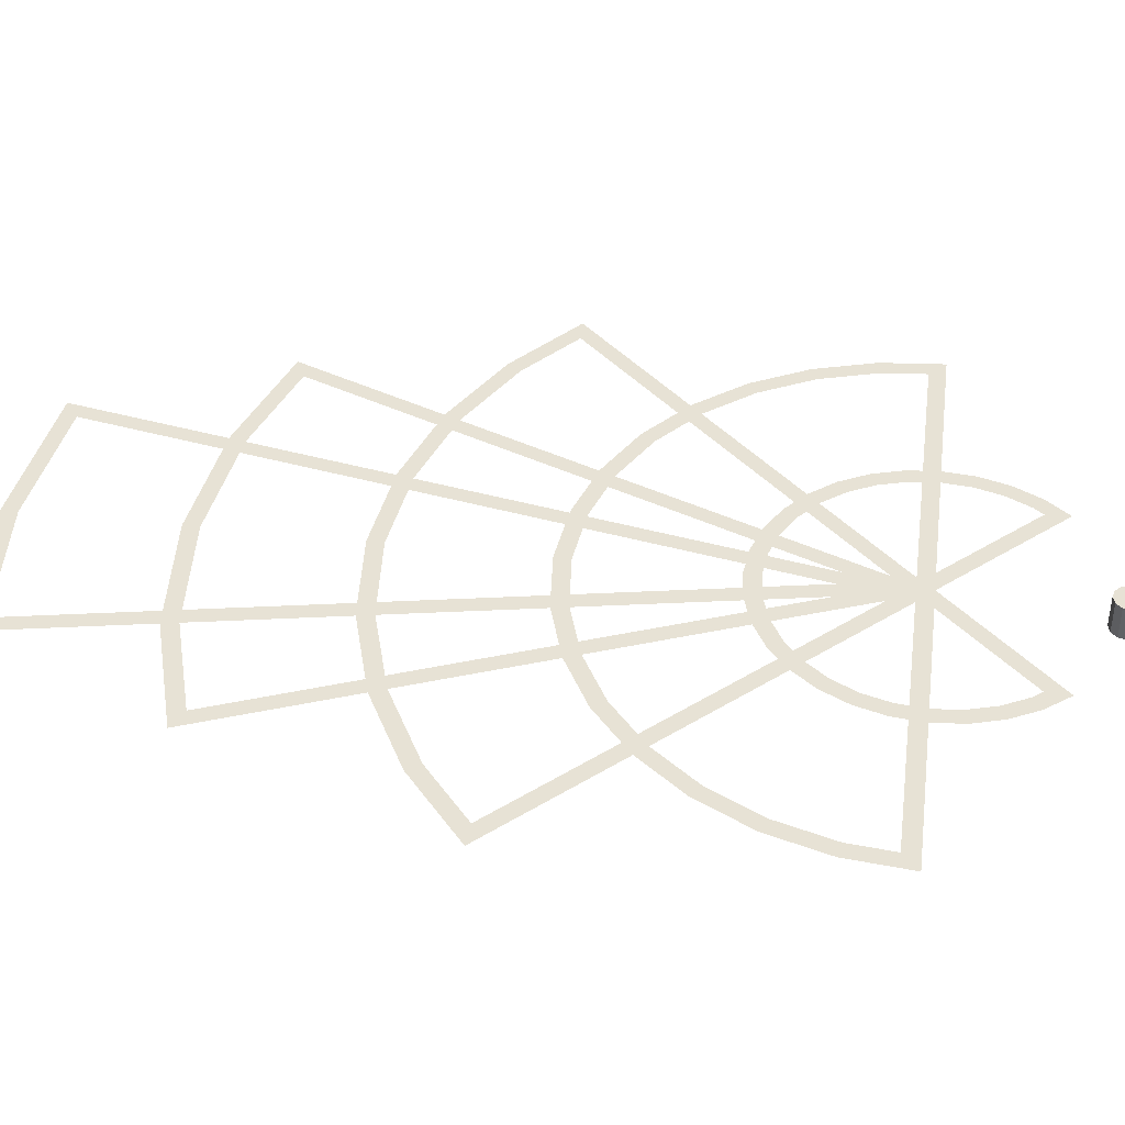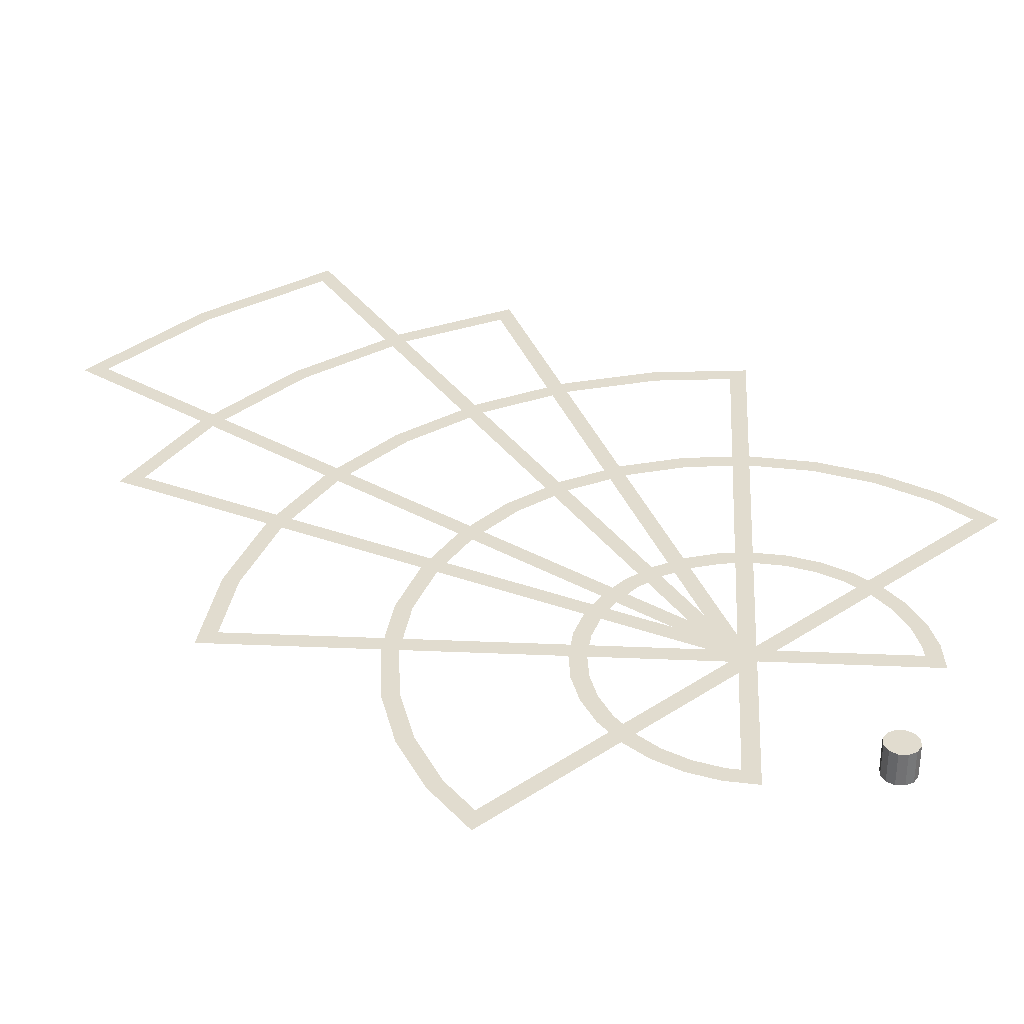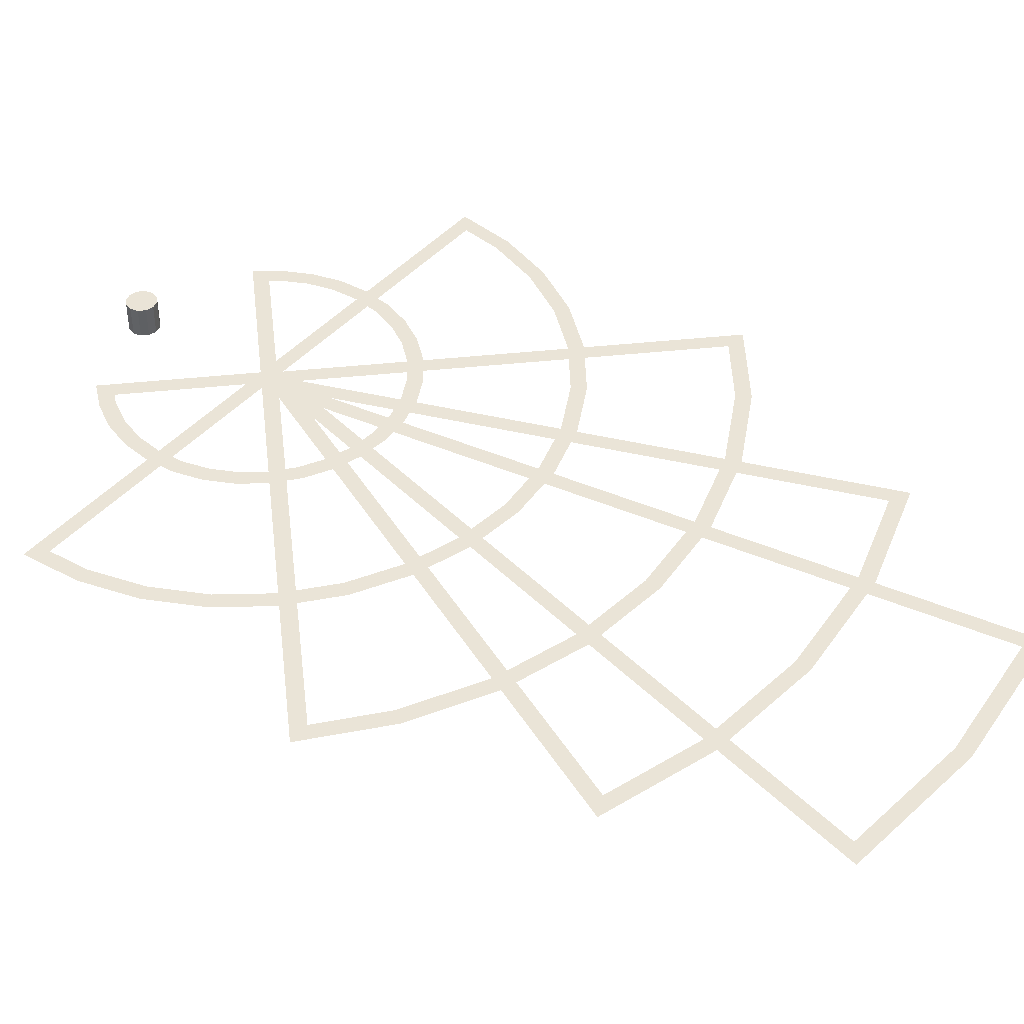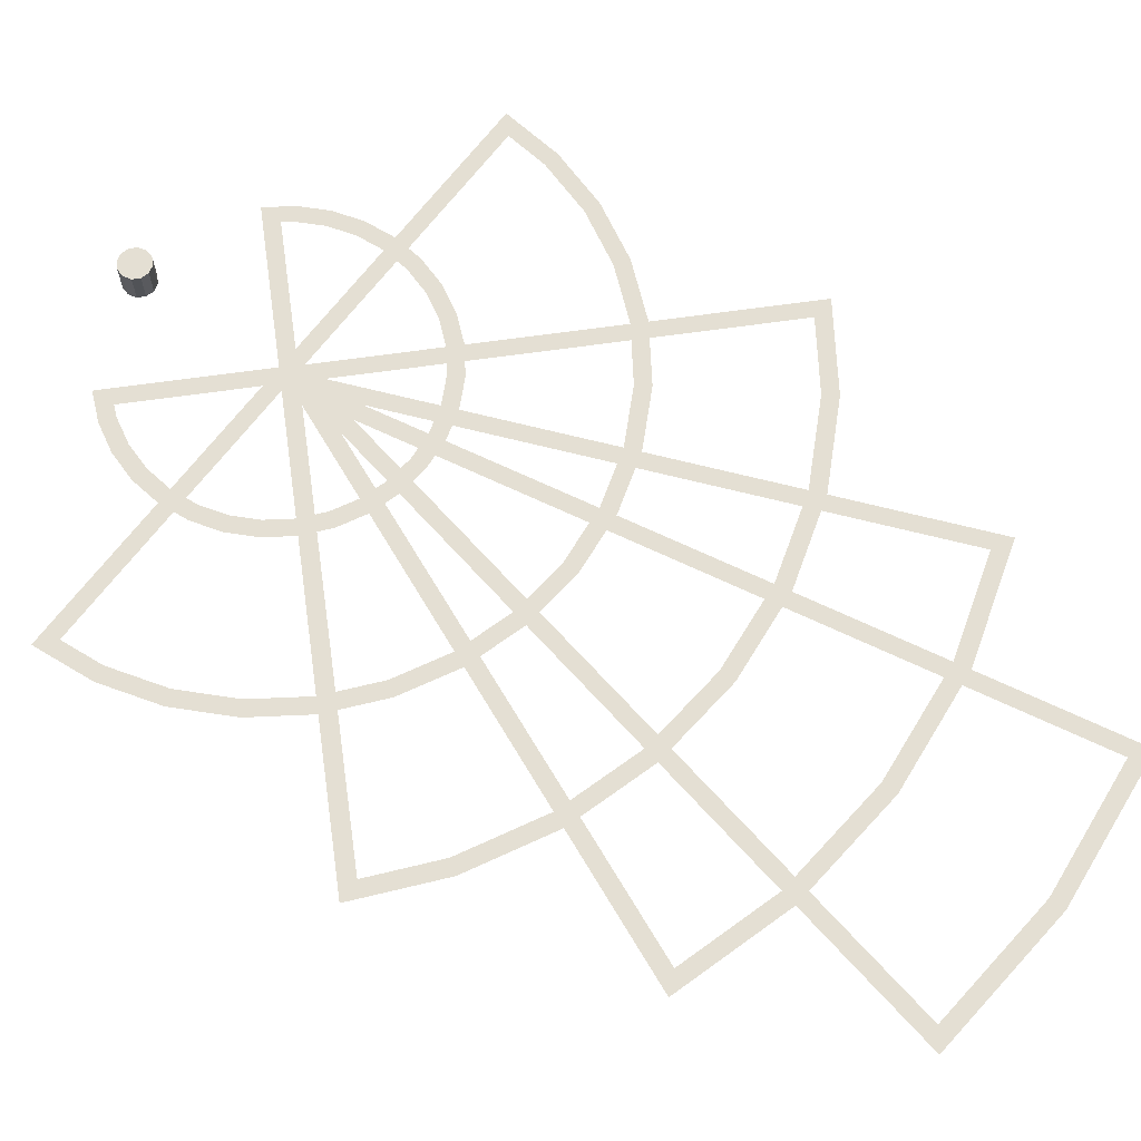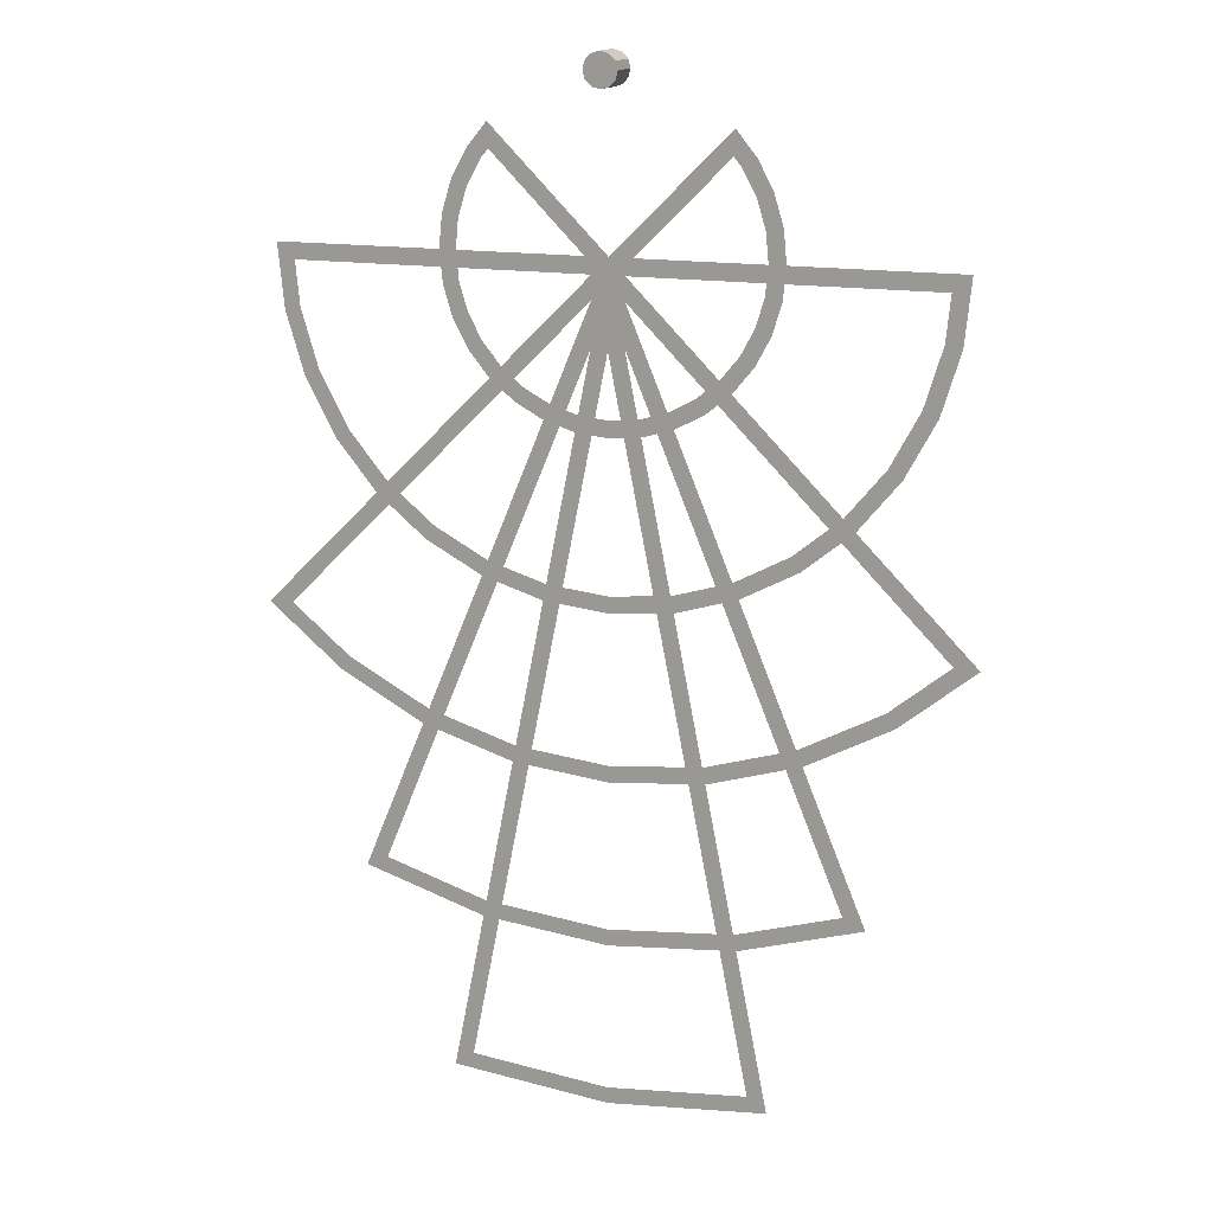
<metadata>
{"format":"obj","ext":"obj","renderer":"f3d","projection":"perspective","resolution":1024,"background":"white","views":[{"elev":40.4,"azim":-82.2,"up":"+Y"},{"elev":34.3,"azim":-41.7,"up":"+Y"},{"elev":43.8,"azim":127.9,"up":"+Y"},{"elev":66.4,"azim":126.9,"up":"+Y"},{"elev":15.3,"azim":20.1,"up":"+Z"}]}
</metadata>
<code>
o Circle.004
v 0 0.02 0
v 0.9755 0.02 -4.904
v -0 0.02 -5
v -0.9755 0.02 -4.904
v -0 0.02 -4.9
v 0.8563 0.02 -4.816
v -0.8563 0.02 -4.816
v 0 0.02 -0.5105
v 1.531 0.024 -3.696
v 0.7804 0.024 -3.923
v -3e-06 0.024 -4
v -0.7804 0.024 -3.923
v -1.531 0.024 -3.696
v 0 0.024 0
v 0.7609 0.024 -3.825
v 1.397 0.024 -3.632
v -3e-06 0.024 -3.9
v -0.7609 0.024 -3.825
v -1.397 0.024 -3.632
v -0 0.024 -0.2595
v 2.121 0.028 -2.121
v 1.667 0.028 -2.494
v 1.148 0.028 -2.772
v 0.5853 0.028 -2.942
v -0 0.028 -3
v -0.5853 0.028 -2.942
v -1.148 0.028 -2.772
v -1.667 0.028 -2.494
v -2.121 0.028 -2.121
v 0 0.028 0
v 1.611 0.028 -2.411
v 1.973 0.028 -2.114
v 1.11 0.028 -2.679
v 0.5657 0.028 -2.844
v -0 0.028 -2.9
v -0.5657 0.028 -2.844
v -1.11 0.028 -2.679
v -1.611 0.028 -2.411
v -1.973 0.028 -2.114
v -0 0.028 -0.1409
v 0 0.032 -2
v -0.3902 0.032 -1.962
v -0.7654 0.032 -1.848
v -1.111 0.032 -1.663
v -1.414 0.032 -1.414
v -1.663 0.032 -1.111
v -1.848 0.032 -0.7654
v -1.962 0.032 -0.3902
v -2 0.032 -0
v 0 0.032 0
v 2 0.032 -2e-06
v 1.962 0.032 -0.3902
v 1.848 0.032 -0.7654
v 1.663 0.032 -1.111
v 1.414 0.032 -1.414
v 1.111 0.032 -1.663
v 0.7654 0.032 -1.848
v 0.3902 0.032 -1.962
v -0.3708 0.032 -1.864
v 0 0.032 -1.901
v -0.7273 0.032 -1.756
v -1.056 0.032 -1.58
v -1.344 0.032 -1.344
v -1.58 0.032 -1.056
v -1.756 0.032 -0.7273
v -1.864 0.032 -0.3708
v -1.891 0.032 -0.099
v 1.864 0.032 -0.3708
v 1.891 0.032 -0.099
v 1.756 0.032 -0.7273
v 1.58 0.032 -1.056
v 1.344 0.032 -1.344
v 1.056 0.032 -1.58
v 0.7273 0.032 -1.756
v 0.3708 0.032 -1.864
v -0 0.032 -0.099
v -0.7071 0.036 -0.7071
v -0.8315 0.036 -0.5556
v -0.9239 0.036 -0.3827
v -0.9808 0.036 -0.1951
v -1 0.036 0
v -0.9808 0.036 0.1951
v -0.9239 0.036 0.3827
v -0.8315 0.036 0.5556
v -0.7071 0.036 0.7071
v 0 0.036 0
v 0.7071 0.036 0.7071
v 0.8315 0.036 0.5556
v 0.9239 0.036 0.3827
v 0.9808 0.036 0.1951
v 1 0.036 -1e-06
v 0.9808 0.036 -0.1951
v 0.9239 0.036 -0.3827
v 0.8315 0.036 -0.5556
v 0.7071 0.036 -0.7071
v 0.5556 0.036 -0.8315
v 0.3827 0.036 -0.9239
v 0.1951 0.036 -0.9808
v -1e-06 0.036 -1
v -0.1951 0.036 -0.9808
v -0.3827 0.036 -0.9239
v -0.5556 0.036 -0.8315
v -0.7483 0.036 -0.5
v -0.6363 0.036 -0.6363
v -0.8314 0.036 -0.3444
v -0.8826 0.036 -0.1756
v -0.8999 0.036 -0
v -0.8826 0.036 0.1756
v -0.8314 0.036 0.3444
v -0.7483 0.036 0.5
v -0.6998 0.036 0.559
v 0.7483 0.036 0.5
v 0.6998 0.036 0.559
v 0.8314 0.036 0.3444
v 0.8826 0.036 0.1756
v 0.8999 0.036 -1e-06
v 0.8826 0.036 -0.1756
v 0.8314 0.036 -0.3444
v 0.7483 0.036 -0.5
v 0.6363 0.036 -0.6364
v 0.5 0.036 -0.7483
v 0.3444 0.036 -0.8314
v 0.1756 0.036 -0.8826
v -1e-06 0.036 -0.8999
v -0.1756 0.036 -0.8826
v -0.3444 0.036 -0.8314
v -0.5 0.036 -0.7483
v -0 0.036 -0.1408
v 0 -0.1 0.9
v 0 0.1 0.9
v 0.05 -0.1 0.9134
v 0.05 0.1 0.9134
v 0.0866 -0.1 0.95
v 0.0866 0.1 0.95
v 0.1 -0.1 1
v 0.1 0.1 1
v 0.0866 -0.1 1.05
v 0.0866 0.1 1.05
v 0.05 -0.1 1.087
v 0.05 0.1 1.087
v 0 -0.1 1.1
v 0 0.1 1.1
v -0.05 -0.1 1.087
v -0.05 0.1 1.087
v -0.0866 -0.1 1.05
v -0.0866 0.1 1.05
v -0.1 -0.1 1
v -0.1 0.1 1
v -0.0866 -0.1 0.95
v -0.0866 0.1 0.95
v -0.05 -0.1 0.9134
v -0.05 0.1 0.9134
f 5 6 2 3
f 7 5 3 4
f 6 8 1 2
f 8 7 4 1
f 15 16 9 10
f 17 15 10 11
f 18 17 11 12
f 19 18 12 13
f 16 20 14 9
f 20 19 13 14
f 31 32 21 22
f 33 31 22 23
f 34 33 23 24
f 35 34 24 25
f 36 35 25 26
f 37 36 26 27
f 38 37 27 28
f 39 38 28 29
f 32 40 30 21
f 40 39 29 30
f 59 60 41 42
f 61 59 42 43
f 62 61 43 44
f 63 62 44 45
f 64 63 45 46
f 65 64 46 47
f 66 65 47 48
f 67 66 48 49
f 68 69 51 52
f 70 68 52 53
f 71 70 53 54
f 72 71 54 55
f 73 72 55 56
f 74 73 56 57
f 75 74 57 58
f 60 75 58 41
f 76 67 49 50
f 69 76 50 51
f 103 104 77 78
f 105 103 78 79
f 106 105 79 80
f 107 106 80 81
f 108 107 81 82
f 109 108 82 83
f 110 109 83 84
f 111 110 84 85
f 112 113 87 88
f 114 112 88 89
f 115 114 89 90
f 116 115 90 91
f 117 116 91 92
f 118 117 92 93
f 119 118 93 94
f 120 119 94 95
f 121 120 95 96
f 122 121 96 97
f 123 122 97 98
f 124 123 98 99
f 125 124 99 100
f 126 125 100 101
f 127 126 101 102
f 104 127 102 77
f 128 111 85 86
f 113 128 86 87
f 129 130 132 131
f 131 132 134 133
f 133 134 136 135
f 135 136 138 137
f 137 138 140 139
f 139 140 142 141
f 141 142 144 143
f 143 144 146 145
f 145 146 148 147
f 147 148 150 149
f 132 130 152 150 148 146 144 142 140 138 136 134
f 149 150 152 151
f 151 152 130 129
f 129 131 133 135 137 139 141 143 145 147 149 151

</code>
